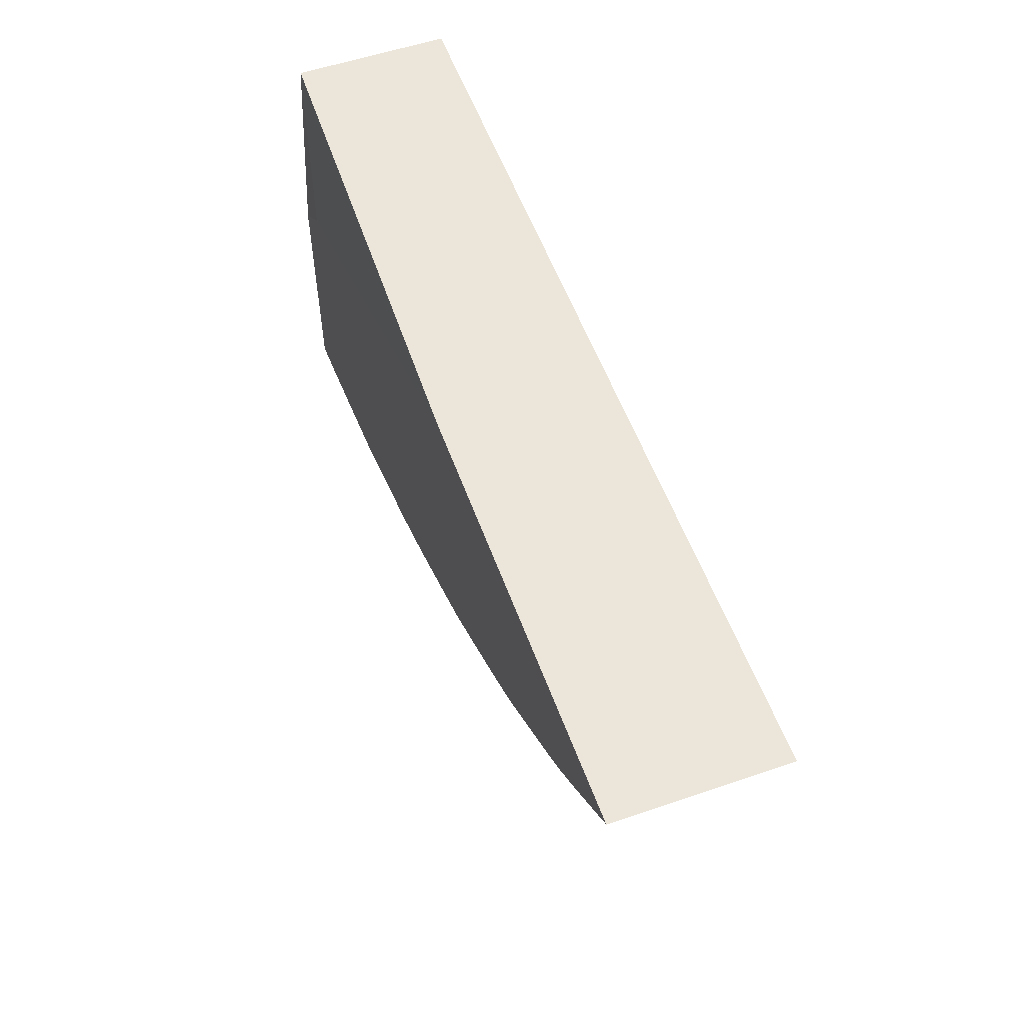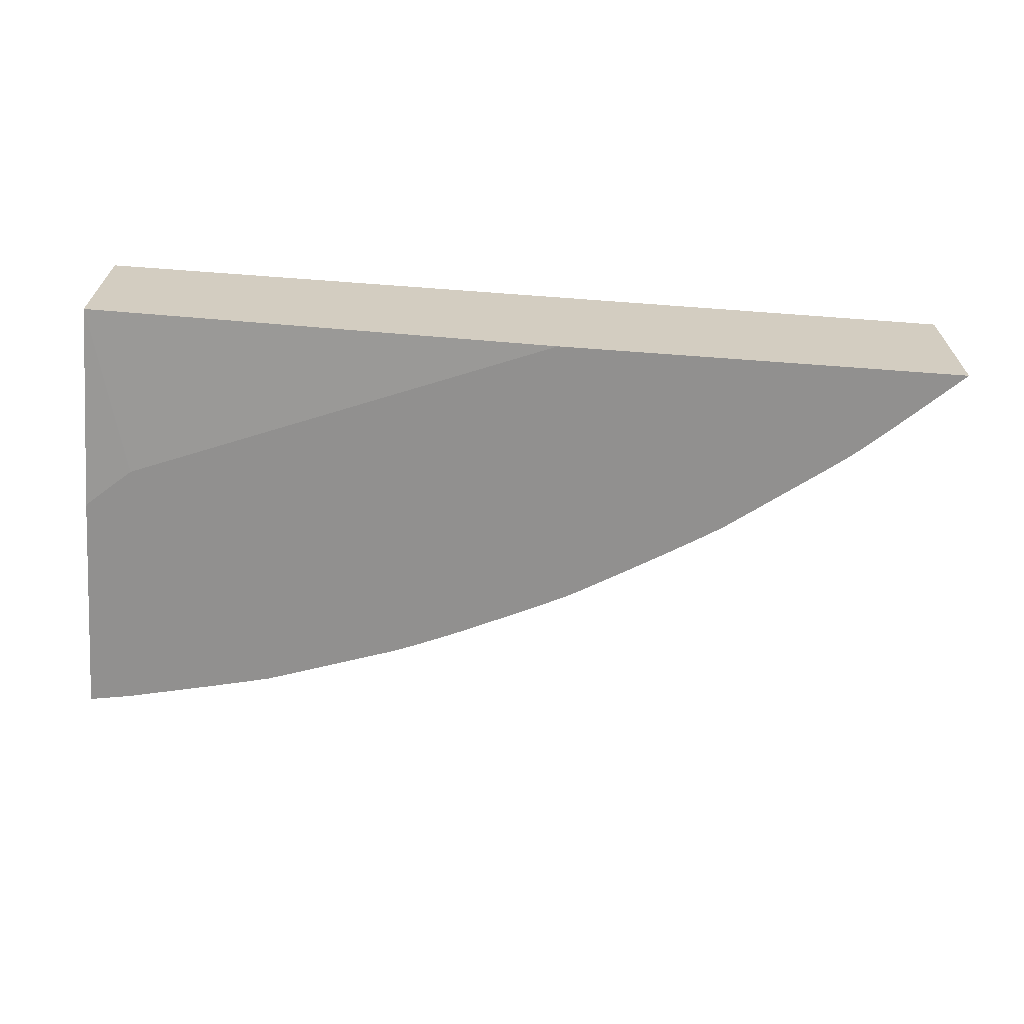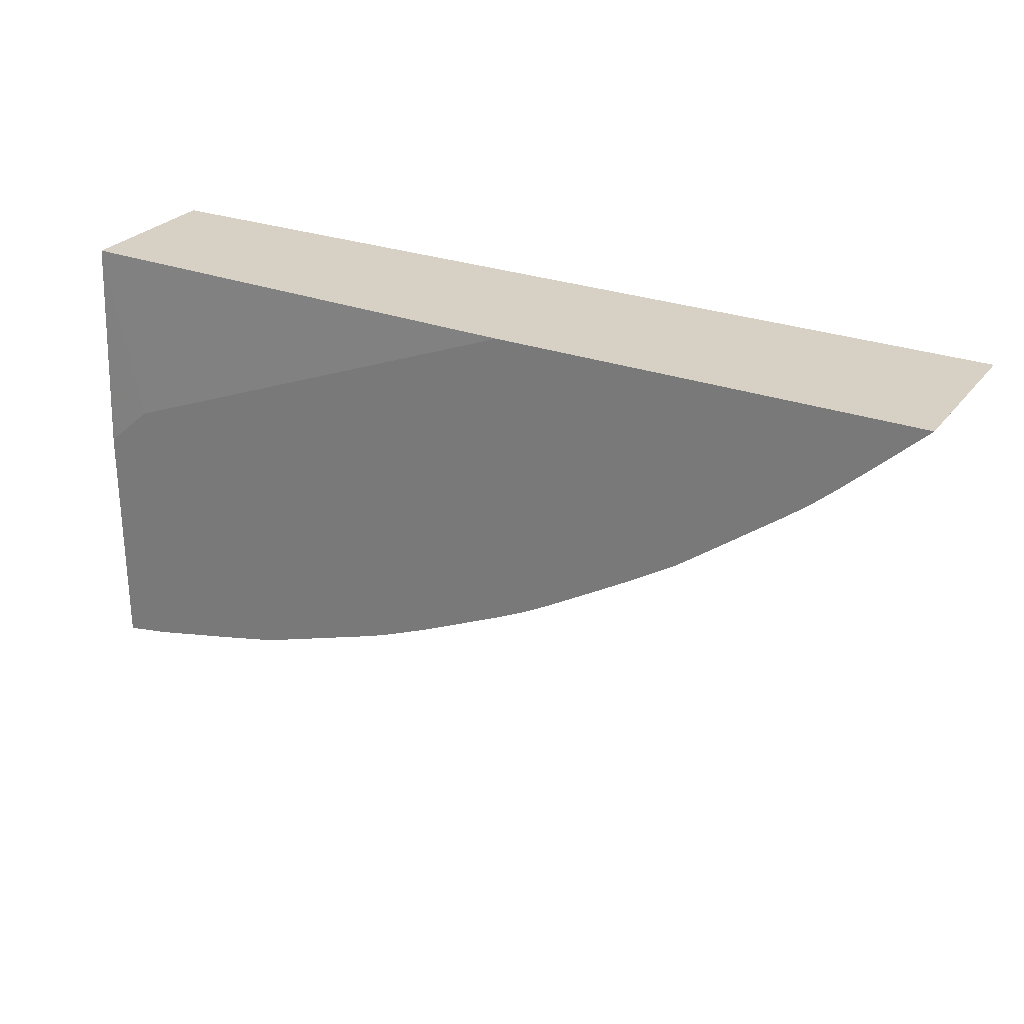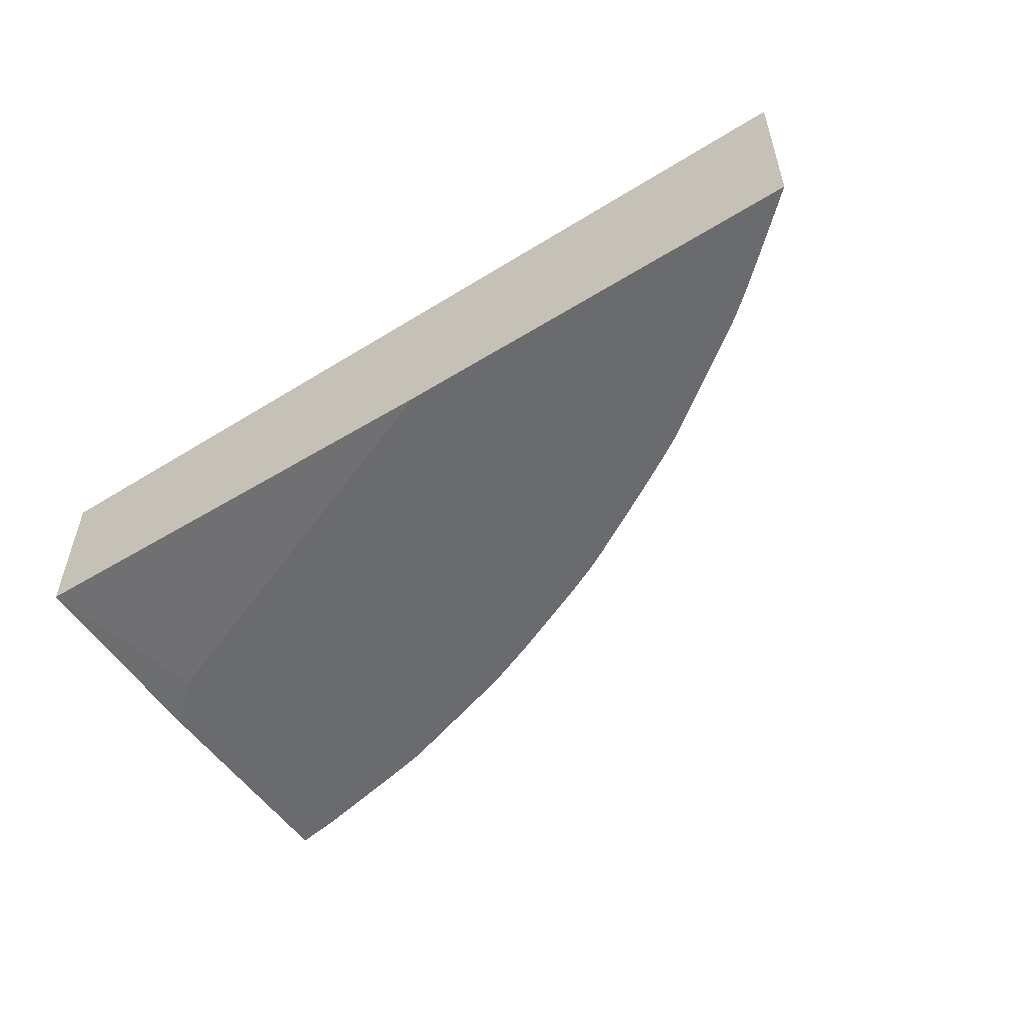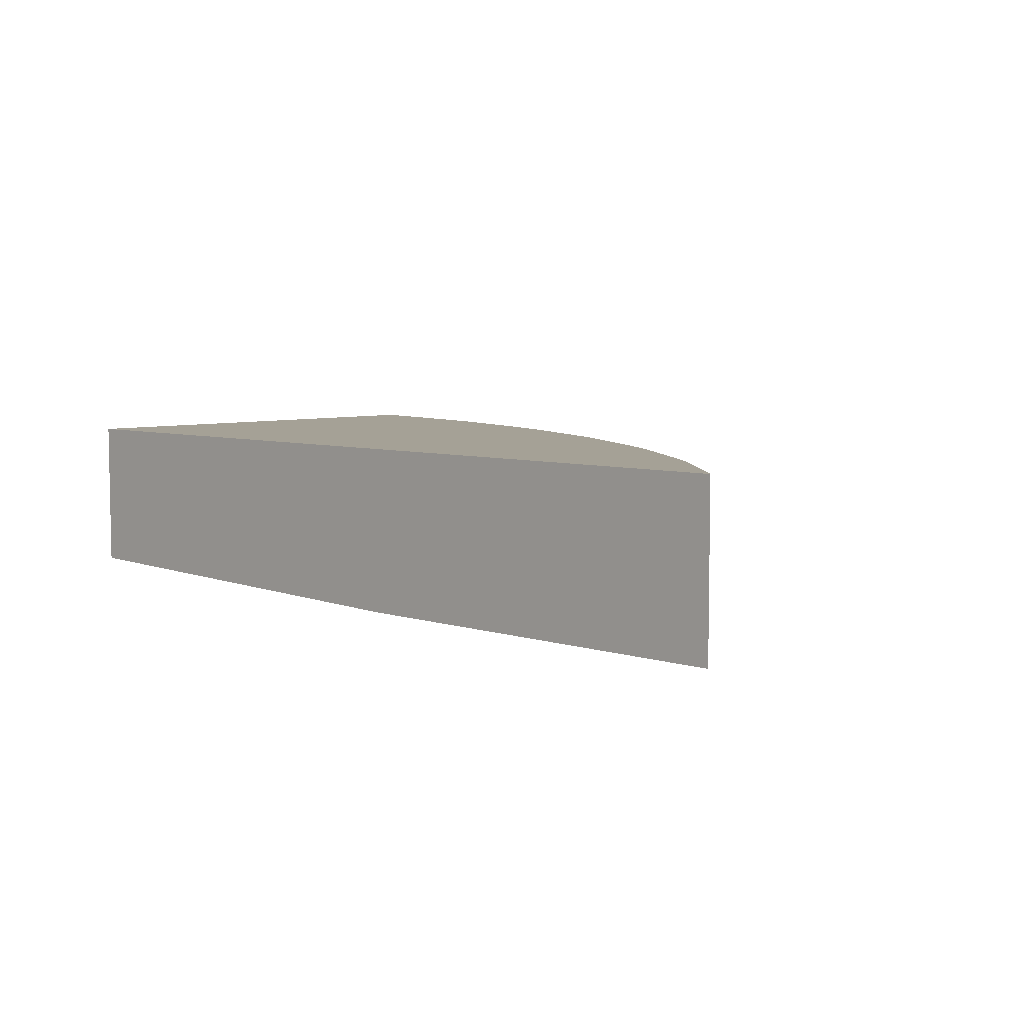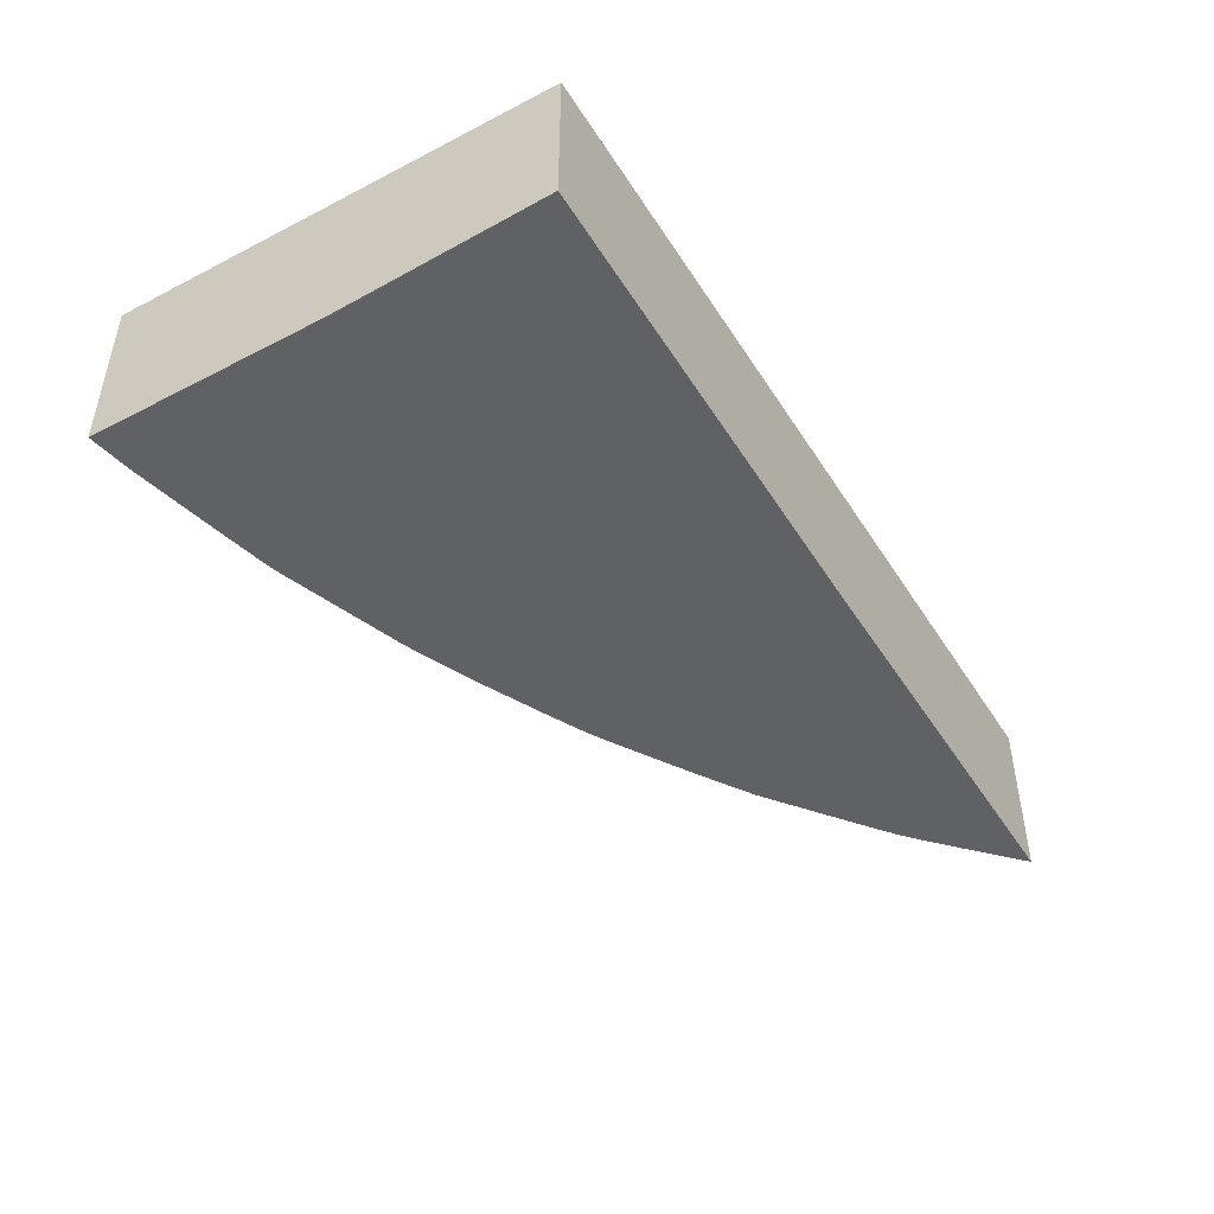
<metadata>
{"format":"obj","ext":"obj","renderer":"f3d","projection":"perspective","resolution":1024,"background":"white","views":[{"elev":55.8,"azim":-109.8,"up":"+Y"},{"elev":-65.7,"azim":175.7,"up":"+Z"},{"elev":26.9,"azim":-150.5,"up":"+Y"},{"elev":-53.3,"azim":-146.4,"up":"+Z"},{"elev":6.1,"azim":-135.7,"up":"+Z"},{"elev":-45.7,"azim":120.6,"up":"+Z"}]}
</metadata>
<code>
v -0.004836 -0.02354 -0.04347
v -0.004836 -0.03261 -0.04347
v -0.004836 -0.02354 -0.04659
v -0.02305 -0.02354 -0.04347
v -0.004836 -0.03261 -0.04682
v -0.005721 -0.03246 -0.04347
v -0.005022 -0.03258 -0.04682
v -0.004836 -0.02787 -0.04682
v -0.004861 -0.02781 -0.04682
v -0.005771 -0.02701 -0.04682
v -0.005787 -0.027 -0.04682
v -0.01455 -0.02354 -0.04682
v -0.02305 -0.02354 -0.04682
v -0.0228 -0.02378 -0.04347
v -0.006956 -0.0322 -0.04347
v -0.005721 -0.03246 -0.04682
v -0.0228 -0.02378 -0.04682
v -0.02198 -0.02454 -0.04682
v -0.02207 -0.02445 -0.04347
v -0.007481 -0.03208 -0.04347
v -0.007481 -0.03208 -0.04682
v -0.02188 -0.02463 -0.04682
v -0.0217 -0.02479 -0.04347
v -0.02188 -0.02463 -0.04347
v -0.00836 -0.03188 -0.04347
v -0.00836 -0.03188 -0.04682
v -0.02144 -0.02503 -0.04682
v -0.02144 -0.02503 -0.04347
v -0.008808 -0.03178 -0.04347
v -0.008808 -0.03178 -0.04682
v -0.02093 -0.02547 -0.04682
v -0.02093 -0.02547 -0.04347
v -0.009248 -0.03163 -0.04347
v -0.009248 -0.03163 -0.04682
v -0.02084 -0.02554 -0.04682
v -0.02049 -0.02581 -0.04347
v -0.01146 -0.0309 -0.04347
v -0.01146 -0.0309 -0.04682
v -0.02049 -0.02581 -0.04682
v -0.0199 -0.02625 -0.04347
v -0.0119 -0.03074 -0.04347
v -0.0119 -0.03074 -0.04682
v -0.0199 -0.02625 -0.04682
v -0.01903 -0.0269 -0.04682
v -0.01892 -0.02698 -0.04347
v -0.01225 -0.03059 -0.04347
v -0.01276 -0.03038 -0.04682
v -0.01852 -0.02727 -0.04682
v -0.01862 -0.0272 -0.04347
v -0.01276 -0.03038 -0.04347
v -0.01301 -0.03027 -0.04347
v -0.01382 -0.0299 -0.04682
v -0.01842 -0.02734 -0.04682
v -0.01842 -0.02734 -0.04347
v -0.01364 -0.02998 -0.04347
v -0.01382 -0.0299 -0.04347
v -0.01452 -0.02958 -0.04682
v -0.01833 -0.0274 -0.04682
v -0.01798 -0.02762 -0.04347
v -0.01452 -0.02958 -0.04347
v -0.01479 -0.02945 -0.04347
v -0.01519 -0.02926 -0.04682
v -0.01798 -0.02762 -0.04682
v -0.01726 -0.02806 -0.04347
v -0.01519 -0.02926 -0.04347
v -0.01563 -0.02902 -0.04682
v -0.01726 -0.02806 -0.04682
v -0.01628 -0.02864 -0.04347
v -0.01563 -0.02902 -0.04347
v -0.01628 -0.02864 -0.04682
f 1 2 5
f 1 5 8
f 1 8 3
f 1 3 12
f 1 12 13
f 1 13 4
f 1 4 14
f 1 14 19
f 1 19 24
f 1 24 23
f 1 23 28
f 1 28 32
f 1 32 36
f 1 36 40
f 1 40 45
f 1 45 49
f 1 49 54
f 1 54 59
f 1 59 64
f 1 64 68
f 1 68 69
f 1 69 65
f 1 65 61
f 1 61 60
f 1 60 56
f 1 56 55
f 1 55 51
f 1 51 50
f 1 50 46
f 1 46 41
f 1 41 37
f 1 37 33
f 1 33 29
f 1 29 25
f 1 25 20
f 1 20 15
f 1 15 6
f 1 6 2
f 2 6 7
f 2 7 5
f 3 8 9
f 3 9 10
f 3 10 11
f 3 11 12
f 4 13 17
f 4 17 14
f 5 7 16
f 5 16 21
f 5 21 26
f 5 26 30
f 5 30 34
f 5 34 38
f 5 38 42
f 5 42 47
f 5 47 52
f 5 52 57
f 5 57 62
f 5 62 66
f 5 66 70
f 5 70 67
f 5 67 63
f 5 63 58
f 5 58 53
f 5 53 48
f 5 48 44
f 5 44 43
f 5 43 39
f 5 39 35
f 5 35 31
f 5 31 27
f 5 27 22
f 5 22 18
f 5 18 17
f 5 17 13
f 5 13 12
f 5 12 11
f 5 11 10
f 5 10 9
f 5 9 8
f 6 15 16
f 6 16 7
f 14 18 19
f 14 17 18
f 15 20 21
f 15 21 16
f 18 22 23
f 18 23 24
f 18 24 19
f 20 25 26
f 20 26 21
f 22 27 23
f 23 27 28
f 25 29 30
f 25 30 26
f 27 31 32
f 27 32 28
f 29 33 34
f 29 34 30
f 31 35 32
f 32 35 36
f 33 37 38
f 33 38 34
f 35 39 36
f 36 39 43
f 36 43 40
f 37 41 42
f 37 42 38
f 40 44 45
f 40 43 44
f 41 46 42
f 42 46 47
f 44 48 45
f 45 48 49
f 46 50 47
f 47 50 51
f 47 51 52
f 48 53 54
f 48 54 49
f 51 55 52
f 52 55 56
f 52 56 60
f 52 60 57
f 53 58 54
f 54 58 59
f 57 60 61
f 57 61 62
f 58 63 59
f 59 63 67
f 59 67 64
f 61 65 62
f 62 65 69
f 62 69 66
f 64 67 70
f 64 70 68
f 66 69 68
f 66 68 70

</code>
